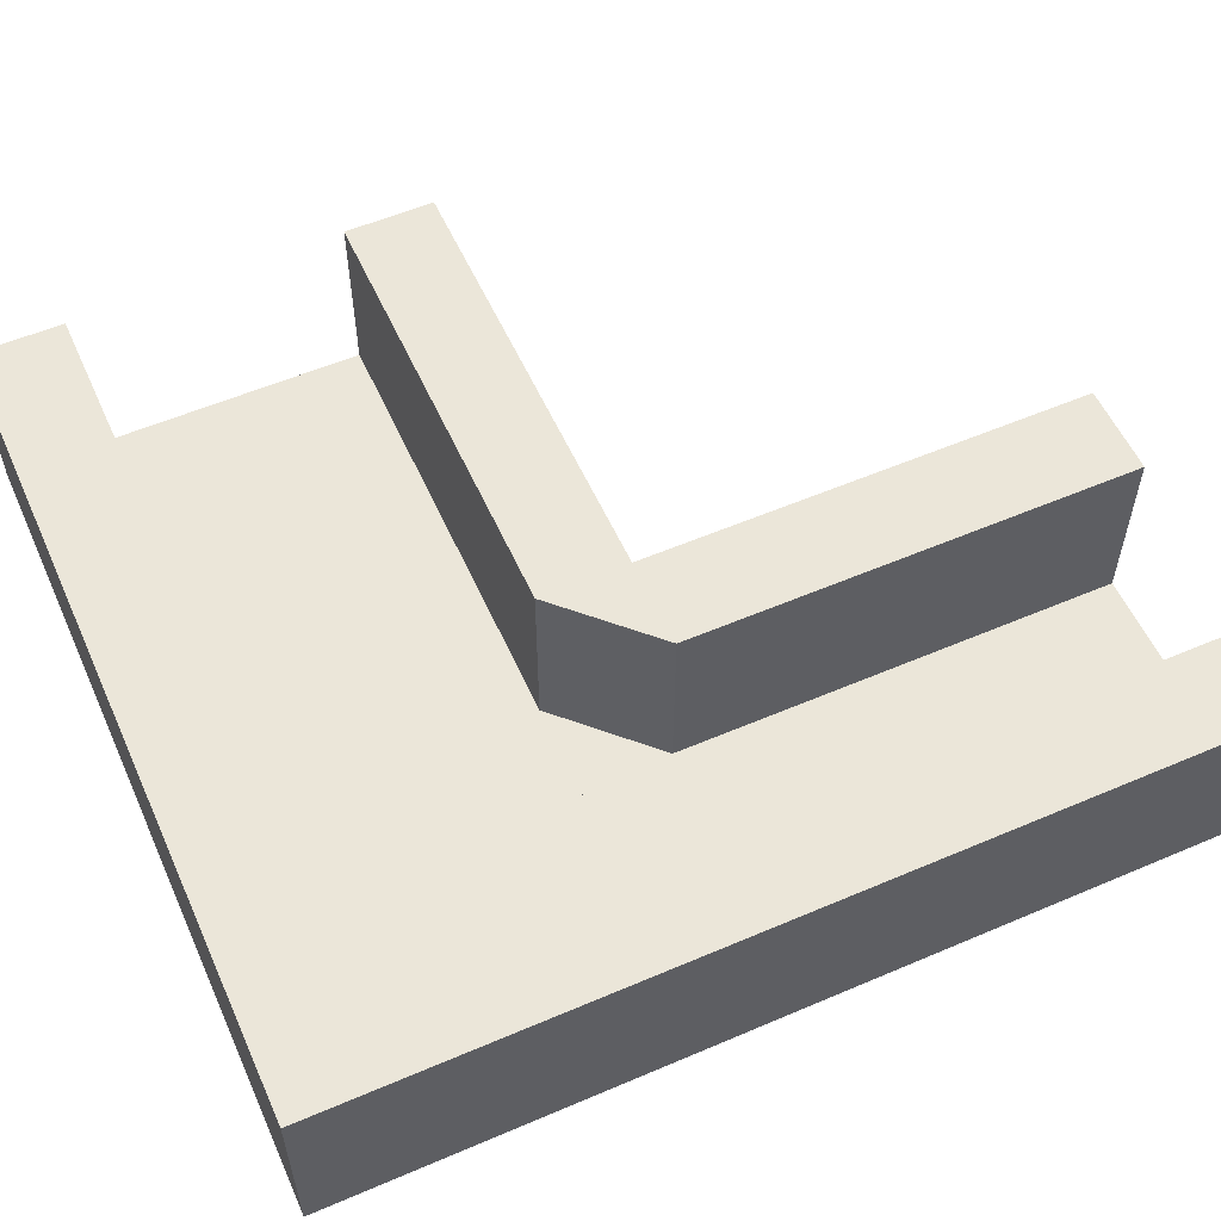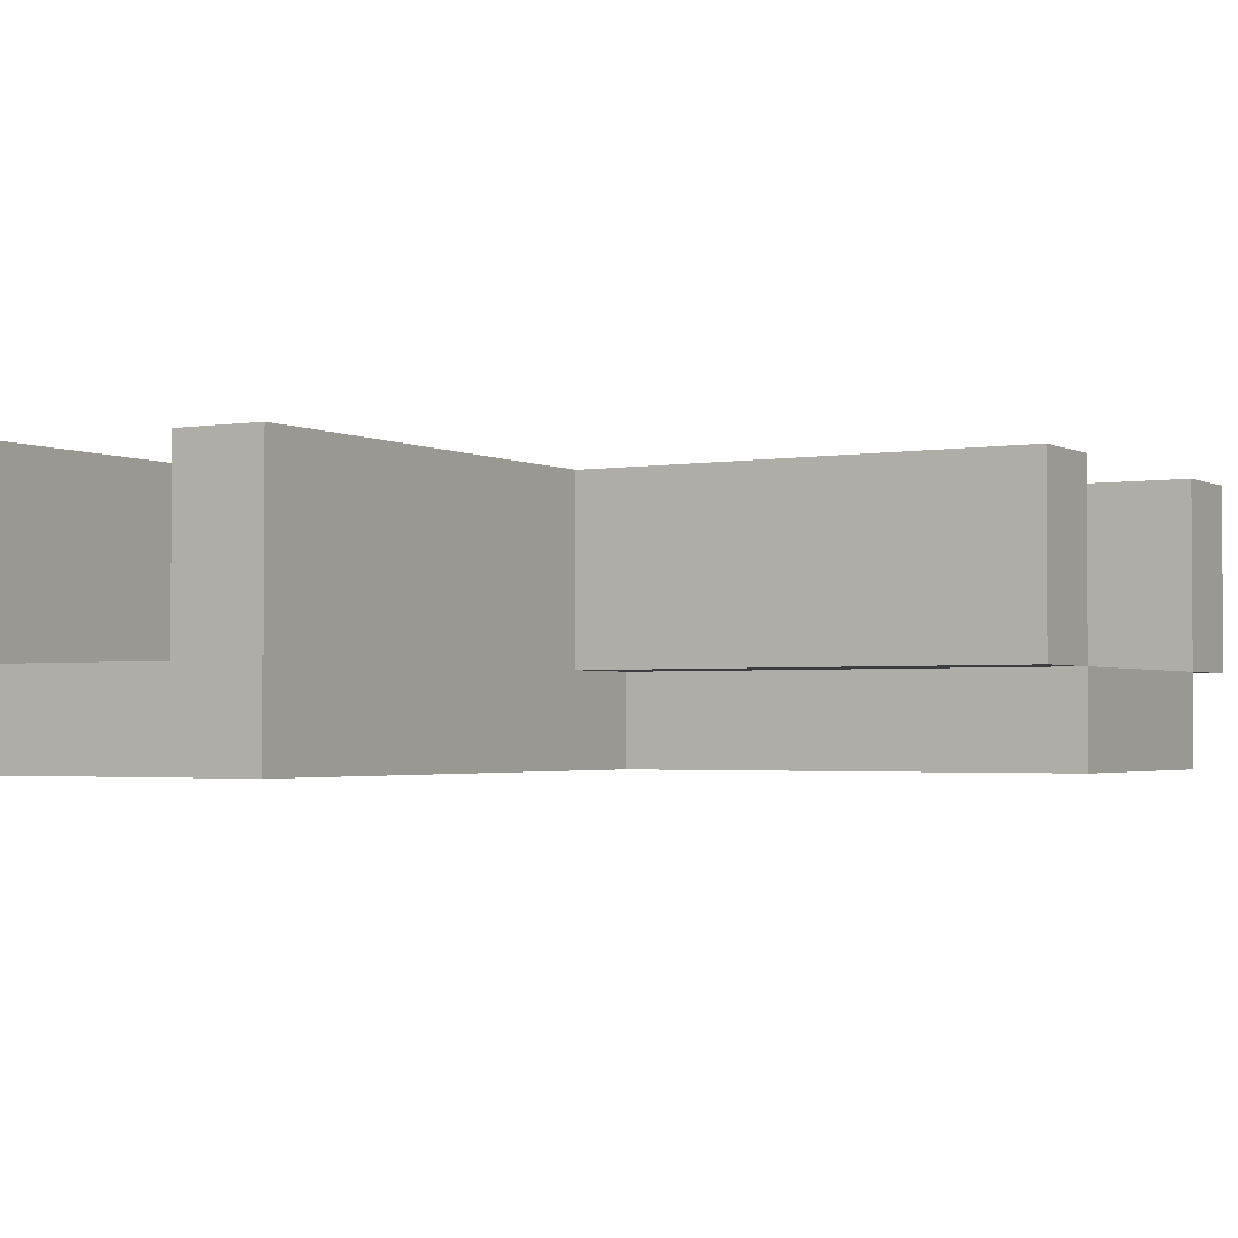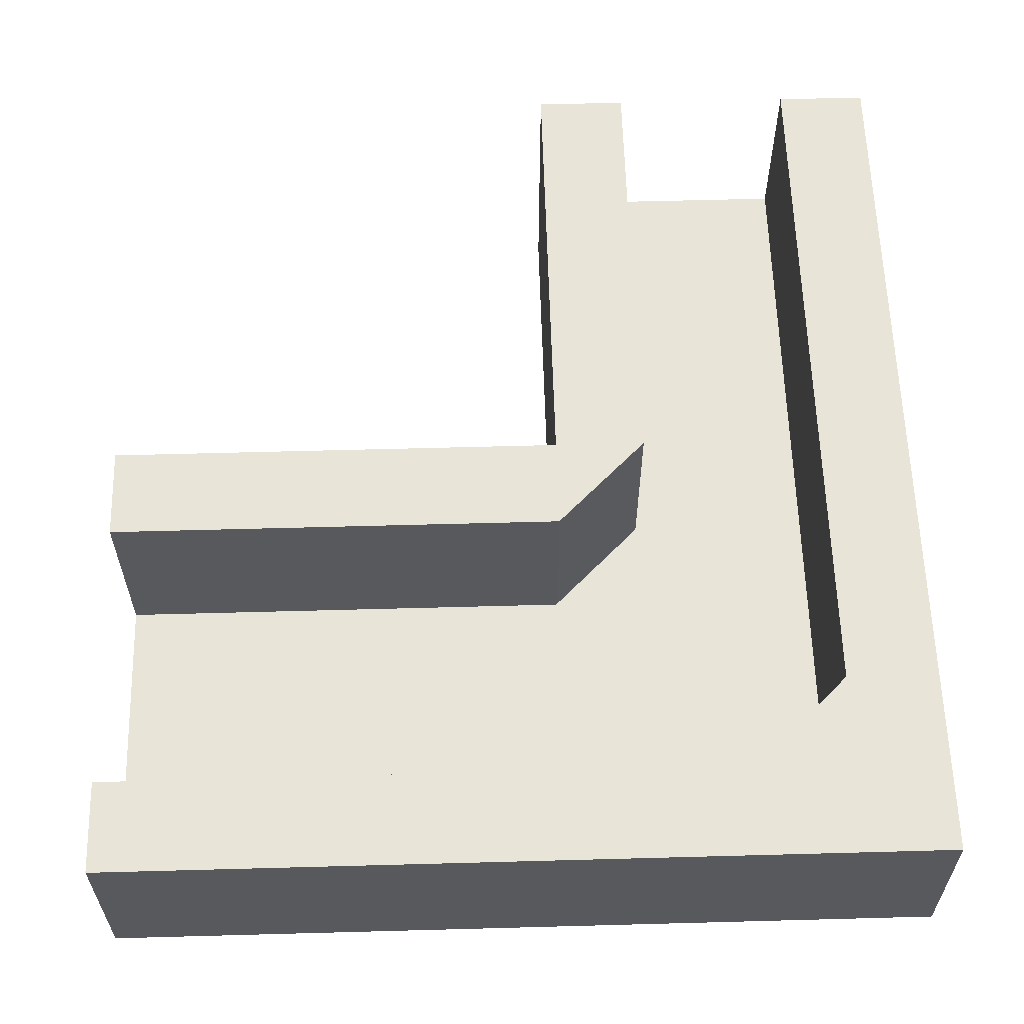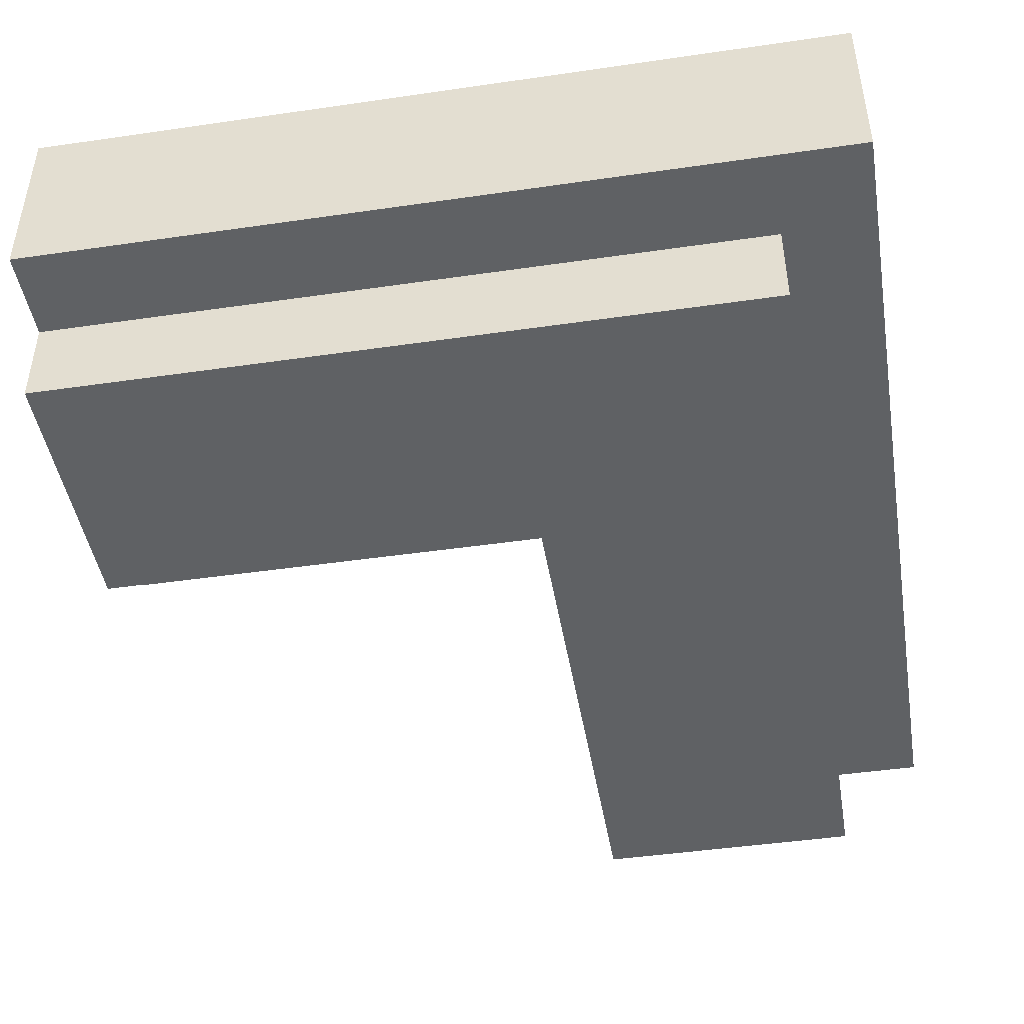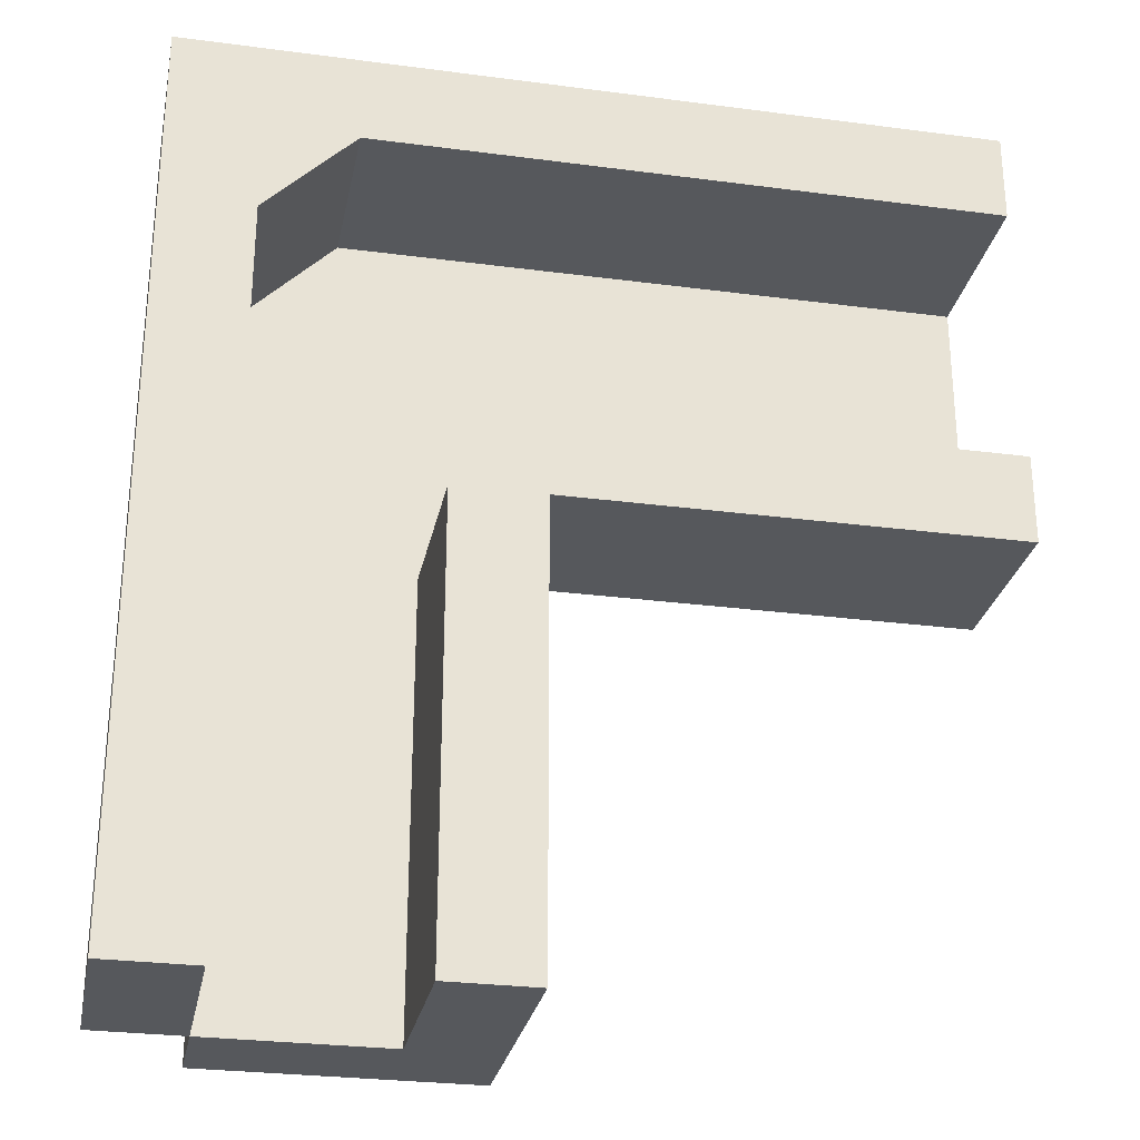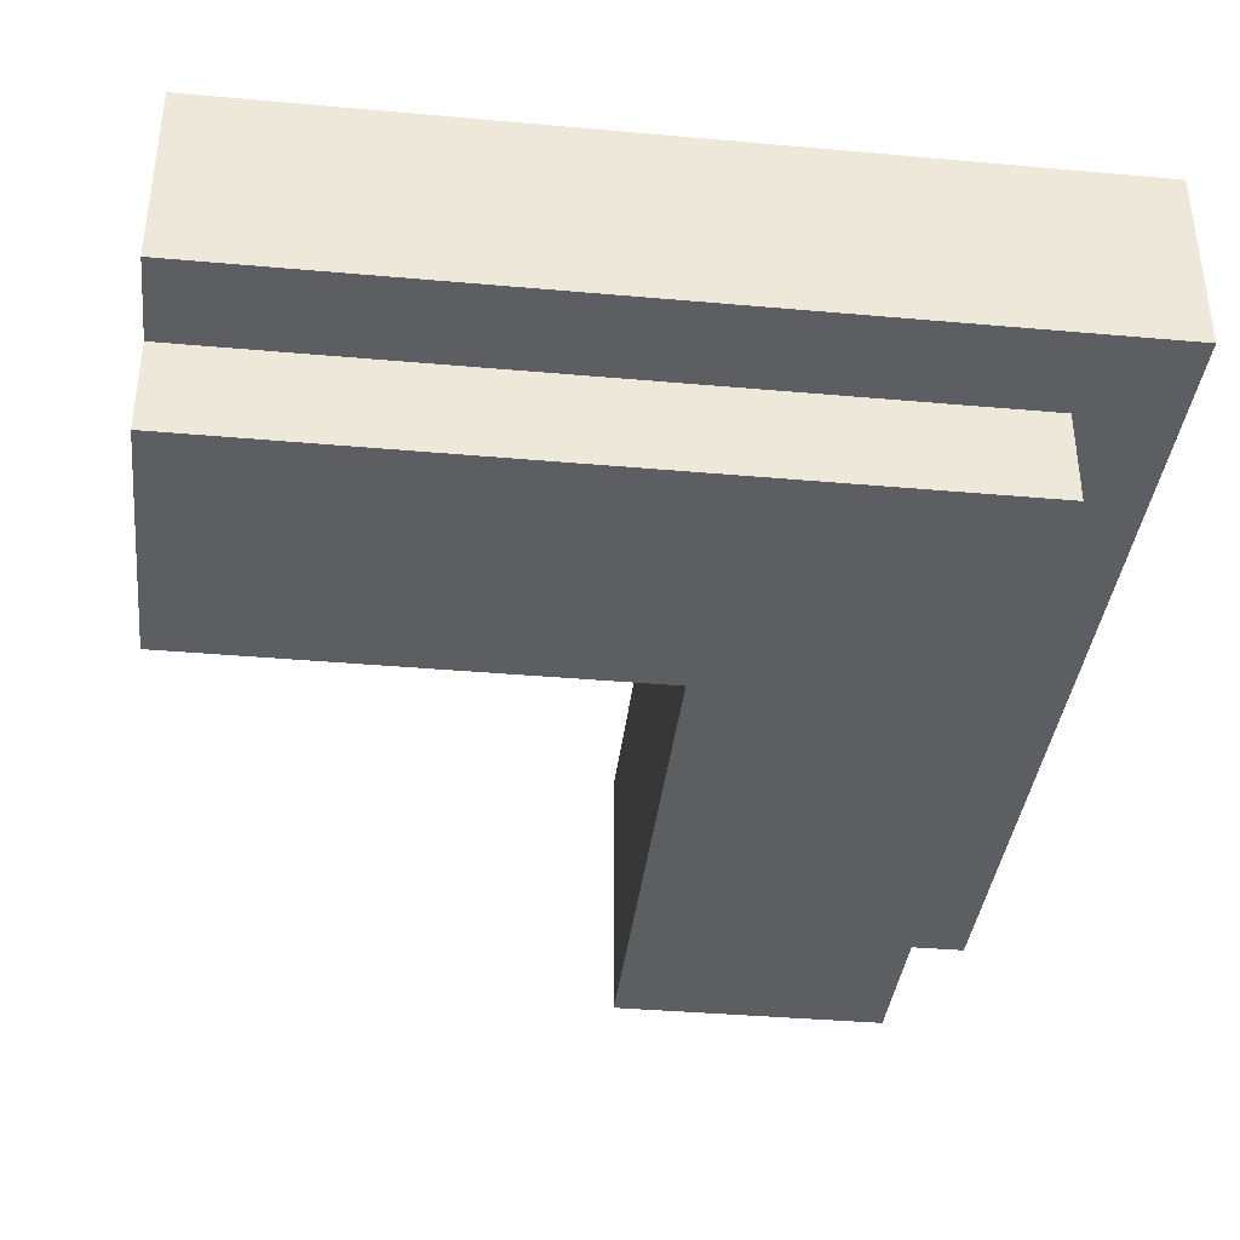
<metadata>
{"format":"obj","ext":"obj","renderer":"f3d","projection":"perspective","resolution":1024,"background":"white","views":[{"elev":56.3,"azim":65.9,"up":"+Y"},{"elev":-2.3,"azim":-149.3,"up":"+Y"},{"elev":60.0,"azim":-1.6,"up":"+Y"},{"elev":-45.6,"azim":9.5,"up":"+Y"},{"elev":-27.9,"azim":168.7,"up":"+Z"},{"elev":-37.8,"azim":-6.5,"up":"+Y"}]}
</metadata>
<code>
o GenericConnector2
g Floor
v 2.98e-08 1 -9
v 2.98e-08 -2.384e-07 -9
v -3 -2.384e-07 -9
v -3 1 -9
v 0 1 -3
v -3 1 -3
v -3 -1.192e-07 -3
v 0 -1.192e-07 -3
f 2 3 4 1
f 6 7 8 5
f 1 4 6 5
f 4 3 7 6
f 2 1 5 8
f 3 2 8 7
g Wall
v -8 3 0
v -8 3 1
v 0 3 1
v 0 3 0
v -8 1 0
v 0 1 0
v 0 1 1
v -8 1 1
f 10 11 12 9
f 14 15 16 13
f 9 12 14 13
f 12 11 15 14
f 10 9 13 16
f 11 10 16 15
g Wall
v -3 3 -9
v -2 3 -9
v -2 1 -9
v -3 1 -9
v -2 3 -4
v -3 3 -4
v -3 1 -4
v -2 1 -4
f 19 20 17 18
f 22 23 24 21
f 18 17 22 21
f 17 20 23 22
f 19 18 21 24
f 20 19 24 23
g Wall
v -8 3 -4
v -8 3 -3
v -3 3 -3
v -2 3 -4
v -8 1 -3
v -8 1 -4
v -3 1 -3
v -2 1 -4
f 27 28 25 26
f 29 30 32 31
f 26 25 30 29
f 27 26 29 31
f 25 28 32 30
f 28 27 31 32
g Wall
v 0 3 -9
v 1 3 -9
v 1 1 -9
v 0 1 -9
v 1 3 1
v 0 3 1
v 0 1 1
v 1 1 1
f 35 36 33 34
f 38 39 40 37
f 34 33 38 37
f 33 36 39 38
f 35 34 37 40
f 36 35 40 39
g Wall
v 0 3 -1
v 0 3 3.372e-07
v -1 3 3.372e-07
v 0 1 -1
v 0 1 0
v -1 1 0
f 43 42 41
f 44 45 46
f 42 45 44
f 44 41 42
f 43 46 45
f 45 42 43
f 41 44 46
f 46 43 41
g Floor
v 0 1 -3
v 0 -4.768e-07 -3
v -8 -4.768e-07 -3
v -8 1 -3
v 0 1 0
v -8 1 0
v -8 -1.192e-07 -1.192e-07
v 0 -1.192e-07 -3.576e-07
f 48 49 50 47
f 52 53 54 51
f 47 50 52 51
f 50 49 53 52
f 48 47 51 54
f 49 48 54 53

</code>
